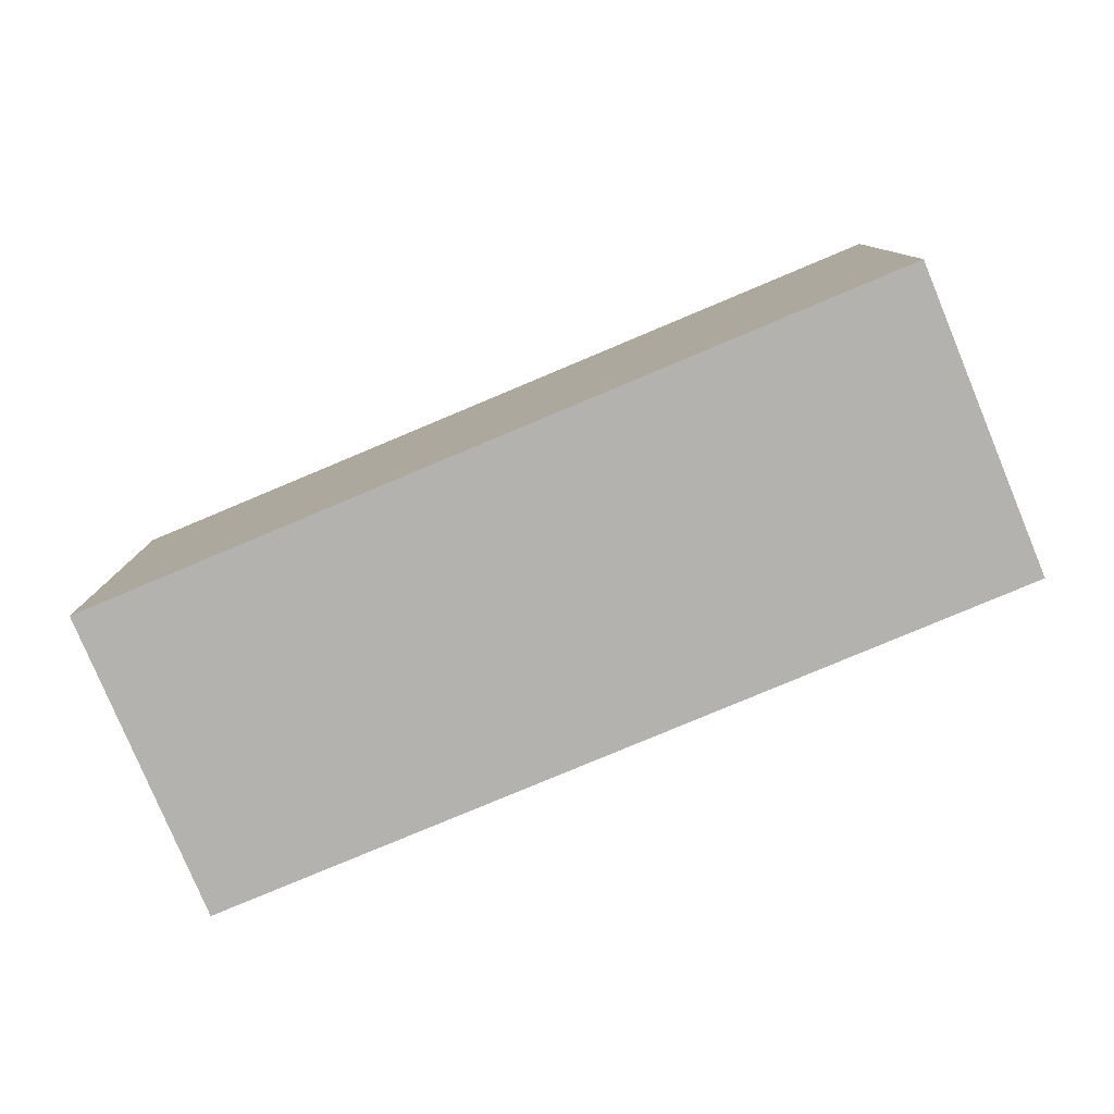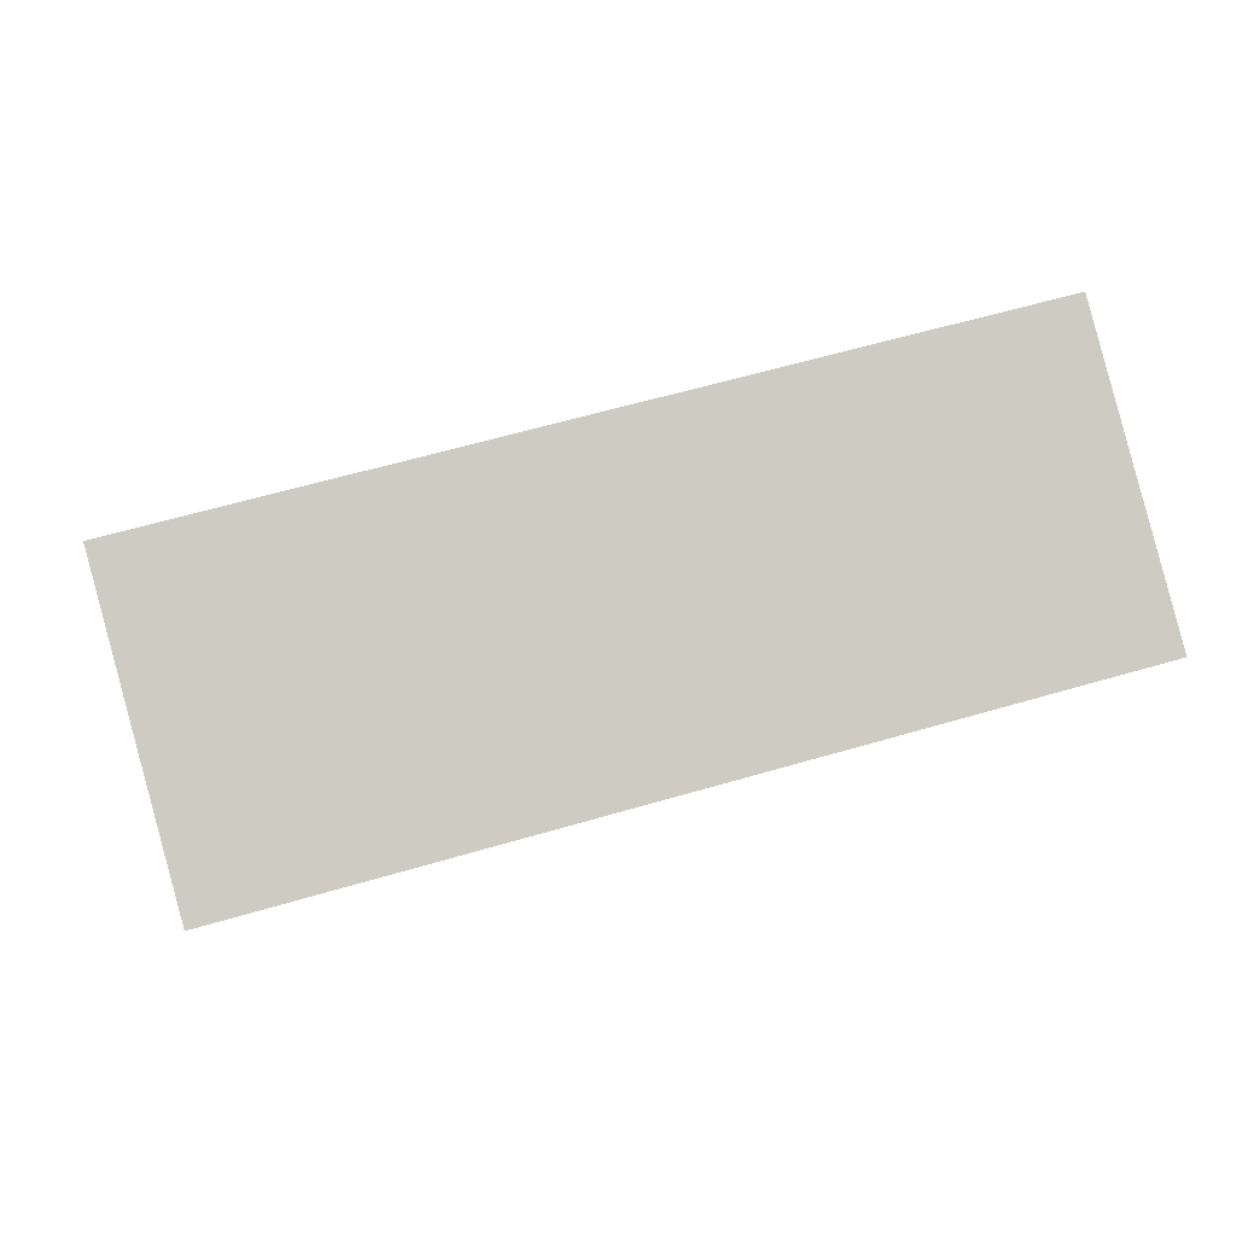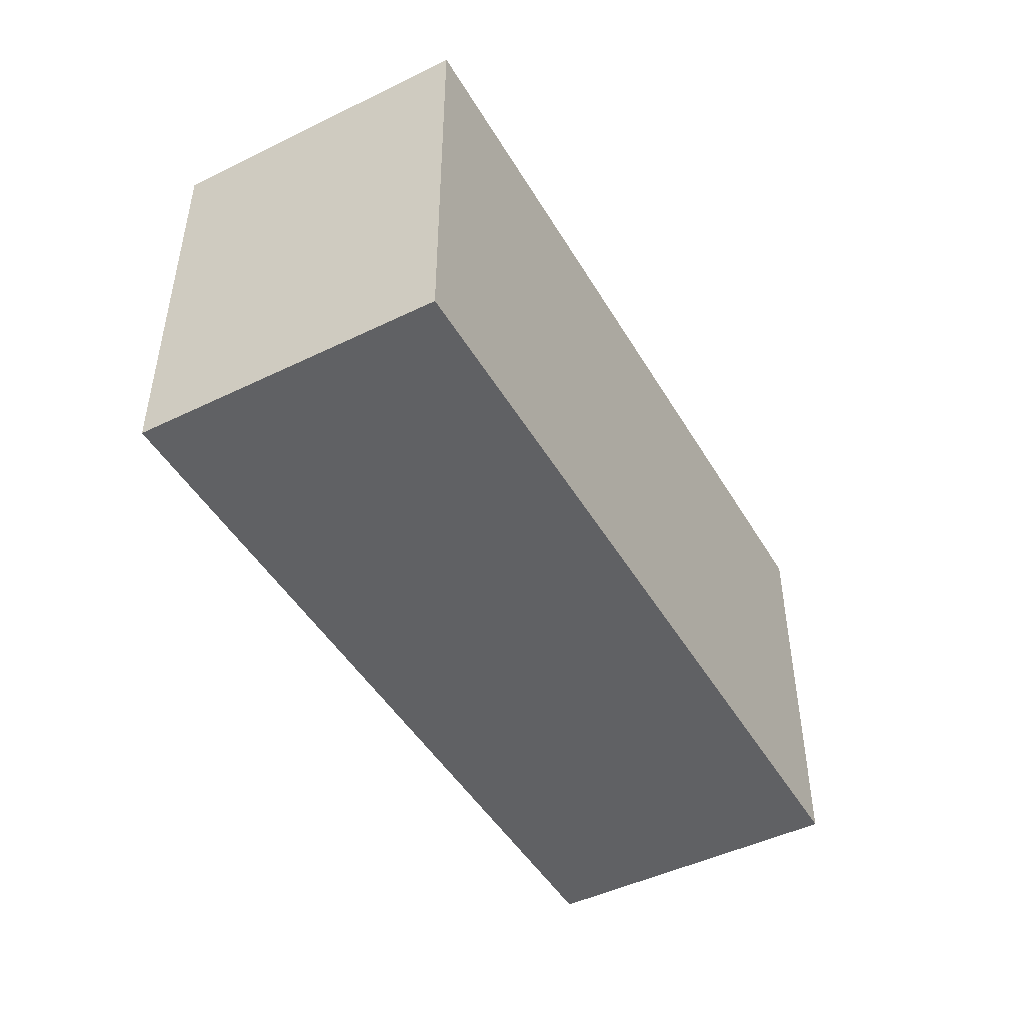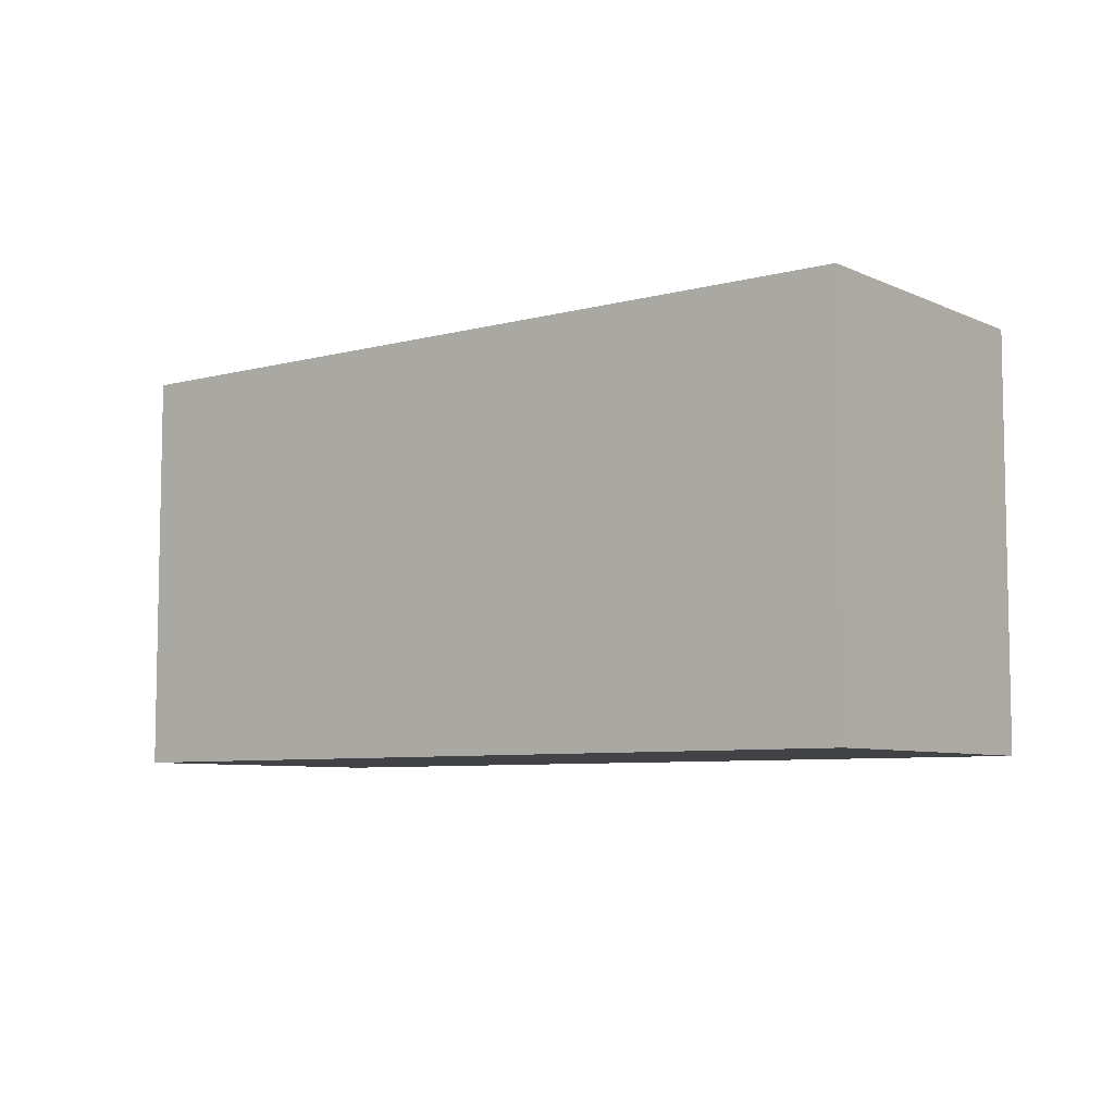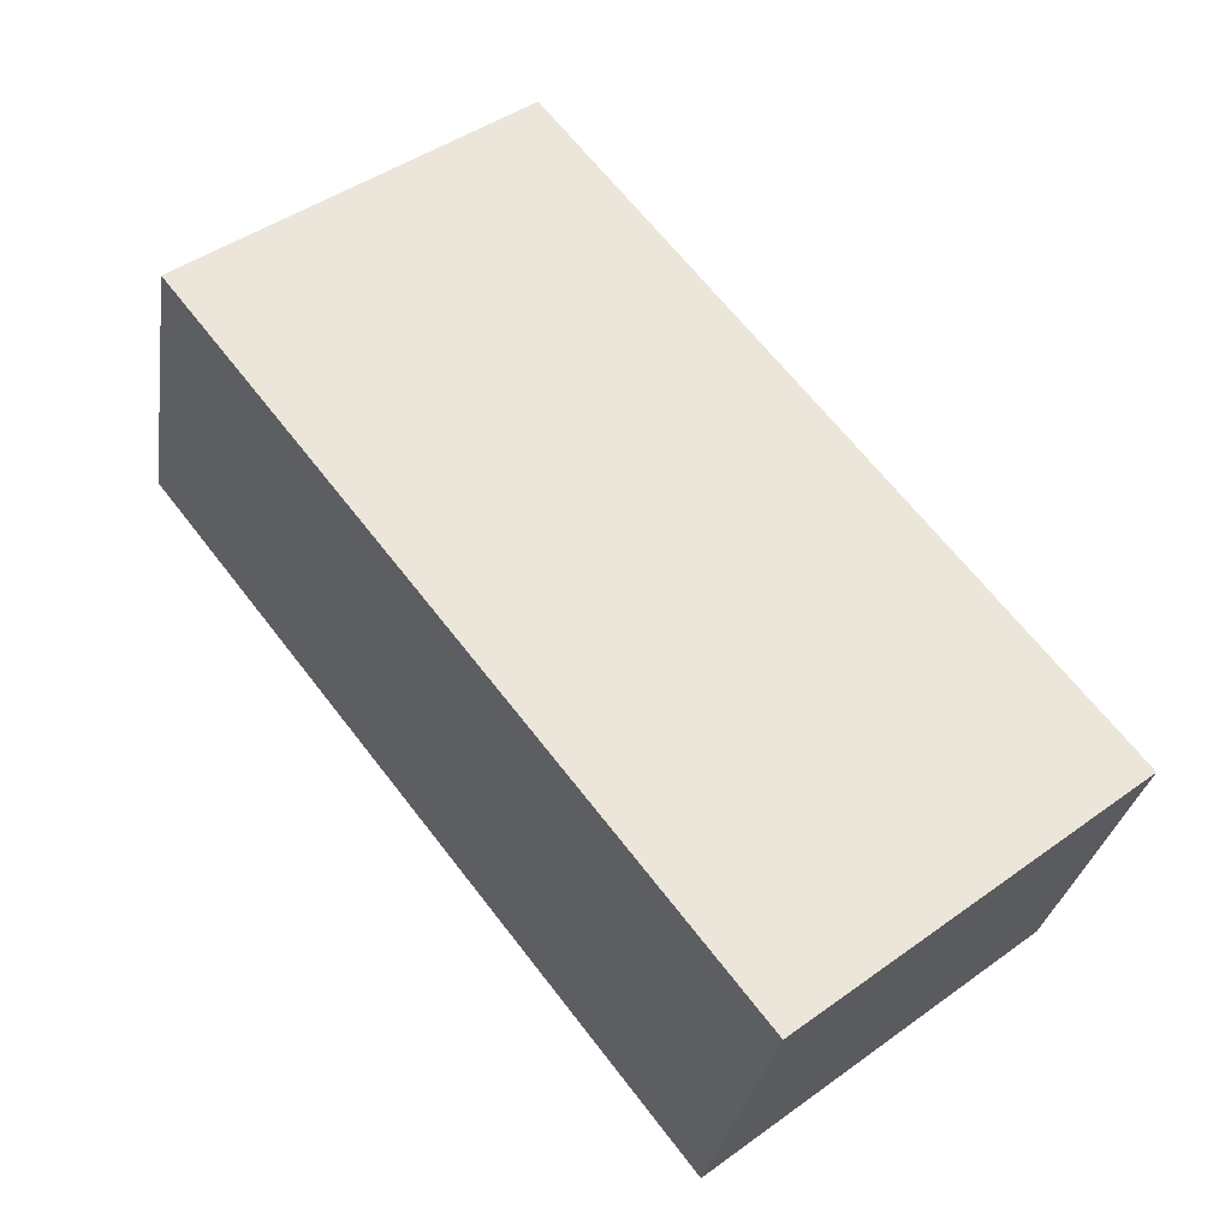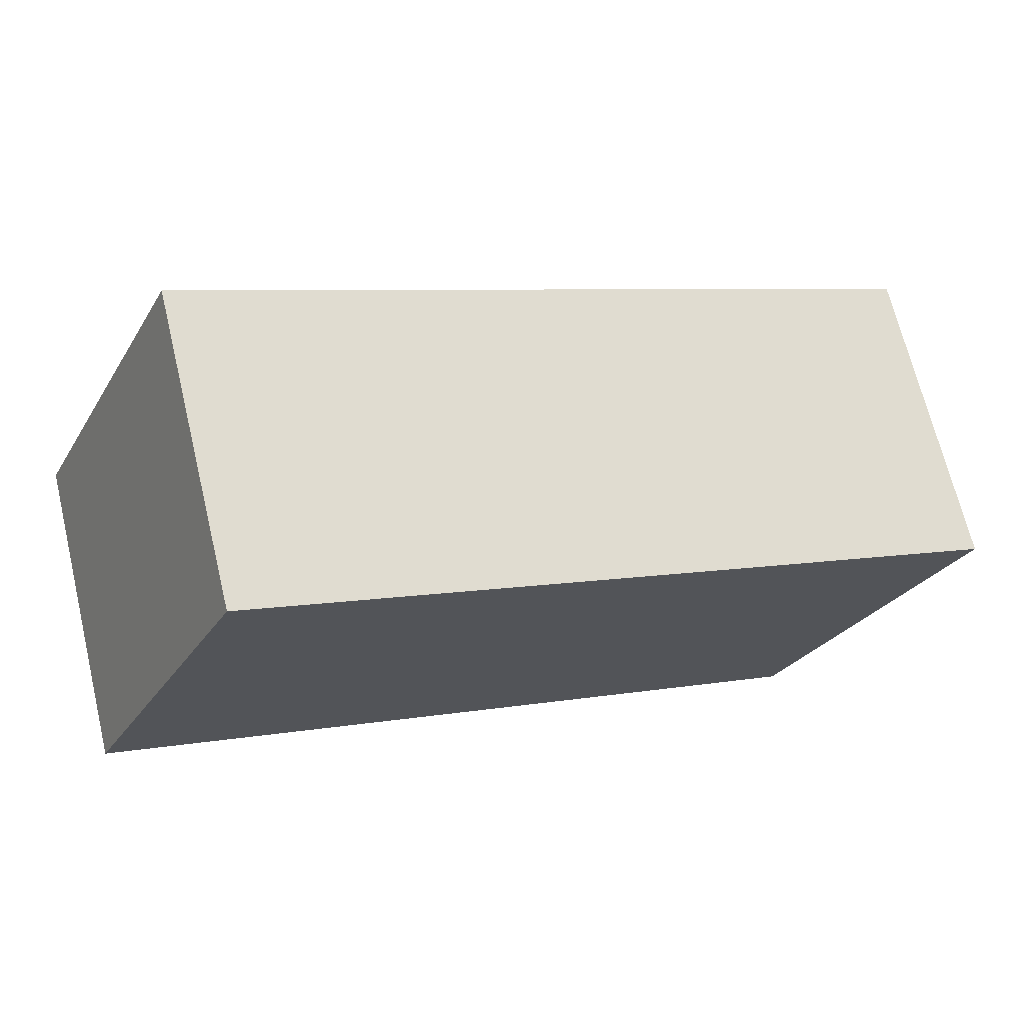
<metadata>
{"format":"obj","ext":"obj","renderer":"f3d","projection":"perspective","resolution":1024,"background":"white","views":[{"elev":-79.7,"azim":-142.2,"up":"+Y"},{"elev":-3.9,"azim":172.7,"up":"+Z"},{"elev":-46.9,"azim":-45.8,"up":"+Y"},{"elev":-6.9,"azim":-127.1,"up":"+Y"},{"elev":46.3,"azim":50.8,"up":"+Z"},{"elev":-26.0,"azim":155.1,"up":"+Z"}]}
</metadata>
<code>
v  4.292 2.159 -1.154
v  0.437 2.159 1.6
v  4.723 2.159 0.448
v  0 2.159 1.322e-16
v  4.723 -2.743e-17 0.448
v  4.292 7.066e-17 -1.154
v  0 0 0
v  0.437 -9.797e-17 1.6
g defaultobject
f 1 2 3
f 2 1 4
f 5 1 3
f 1 5 6
f 6 4 1
f 4 6 7
f 7 2 4
f 2 7 8
f 8 3 2
f 3 8 5
f 8 6 5
f 6 8 7

</code>
